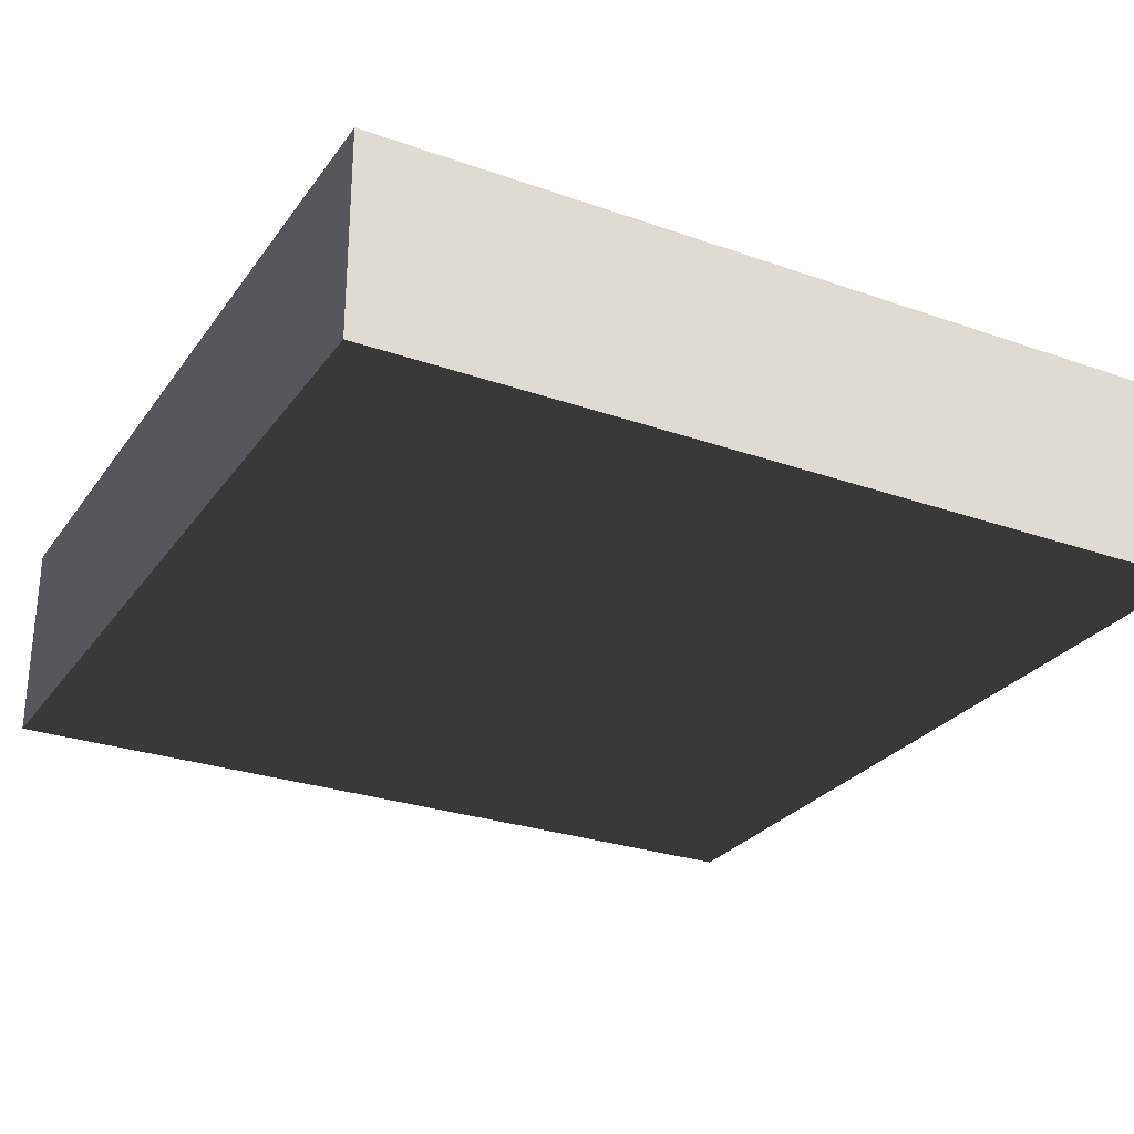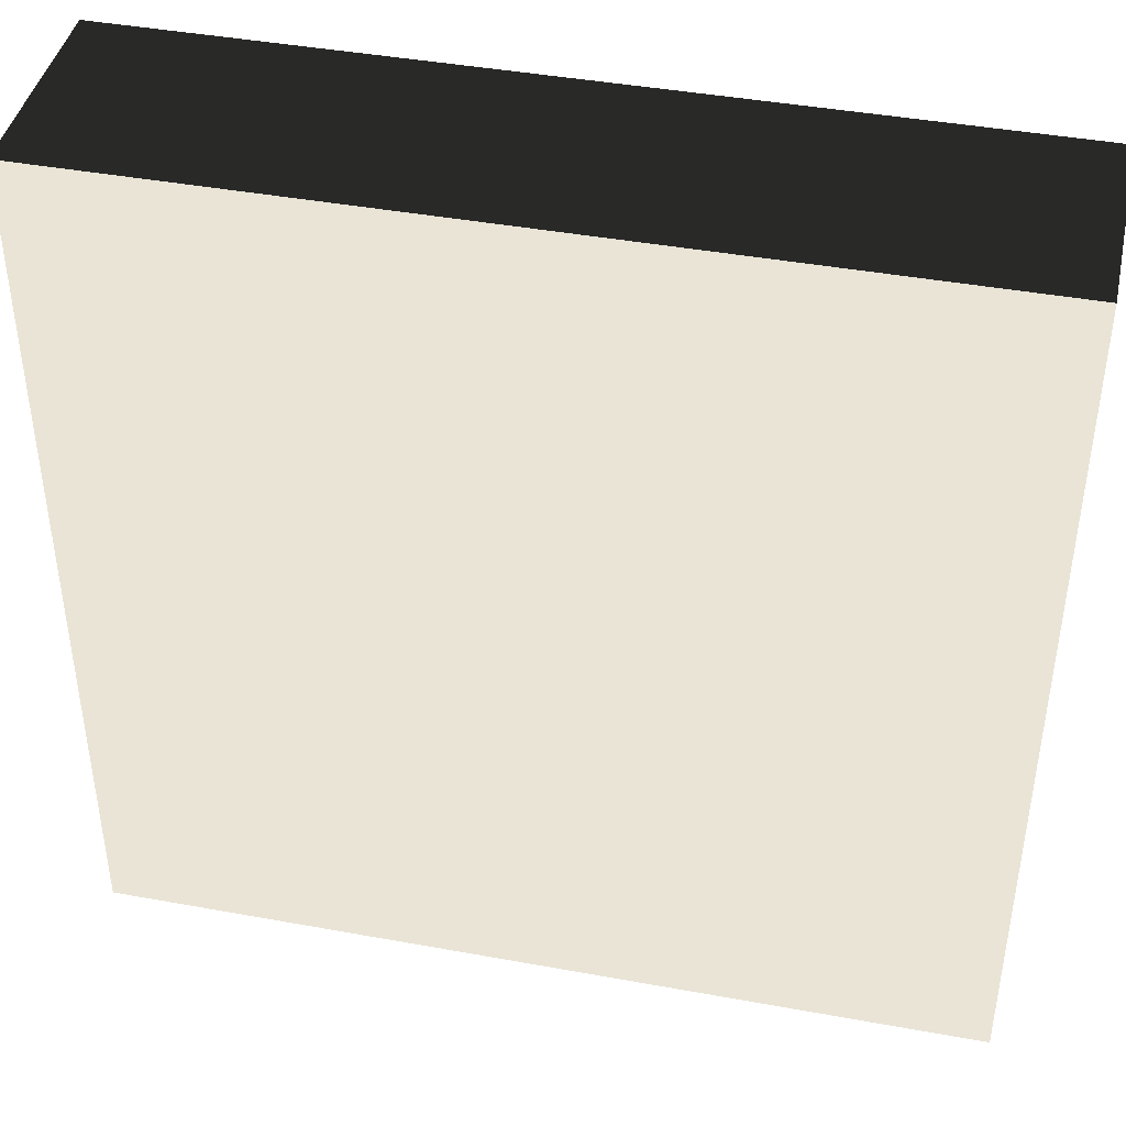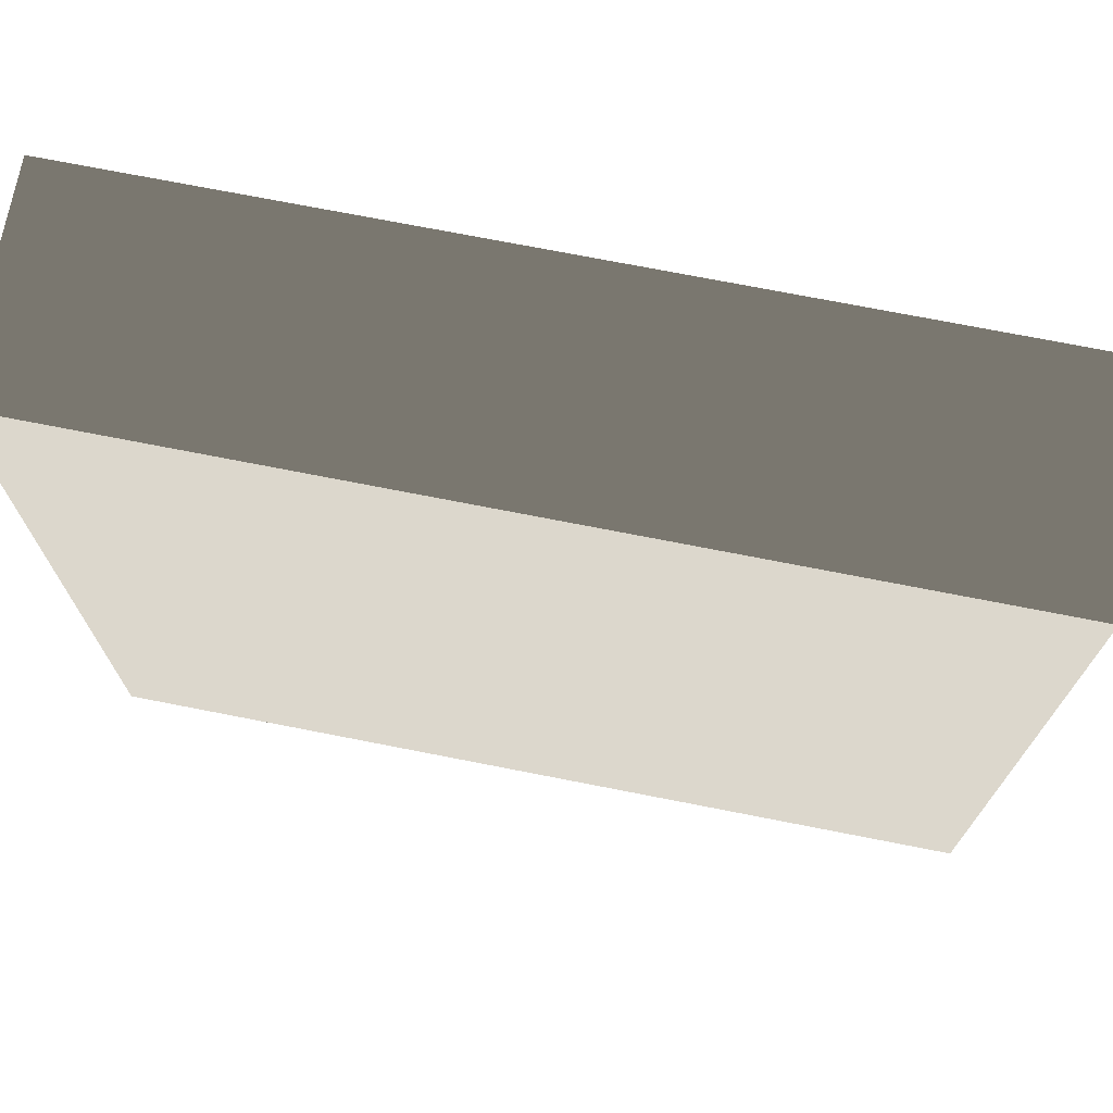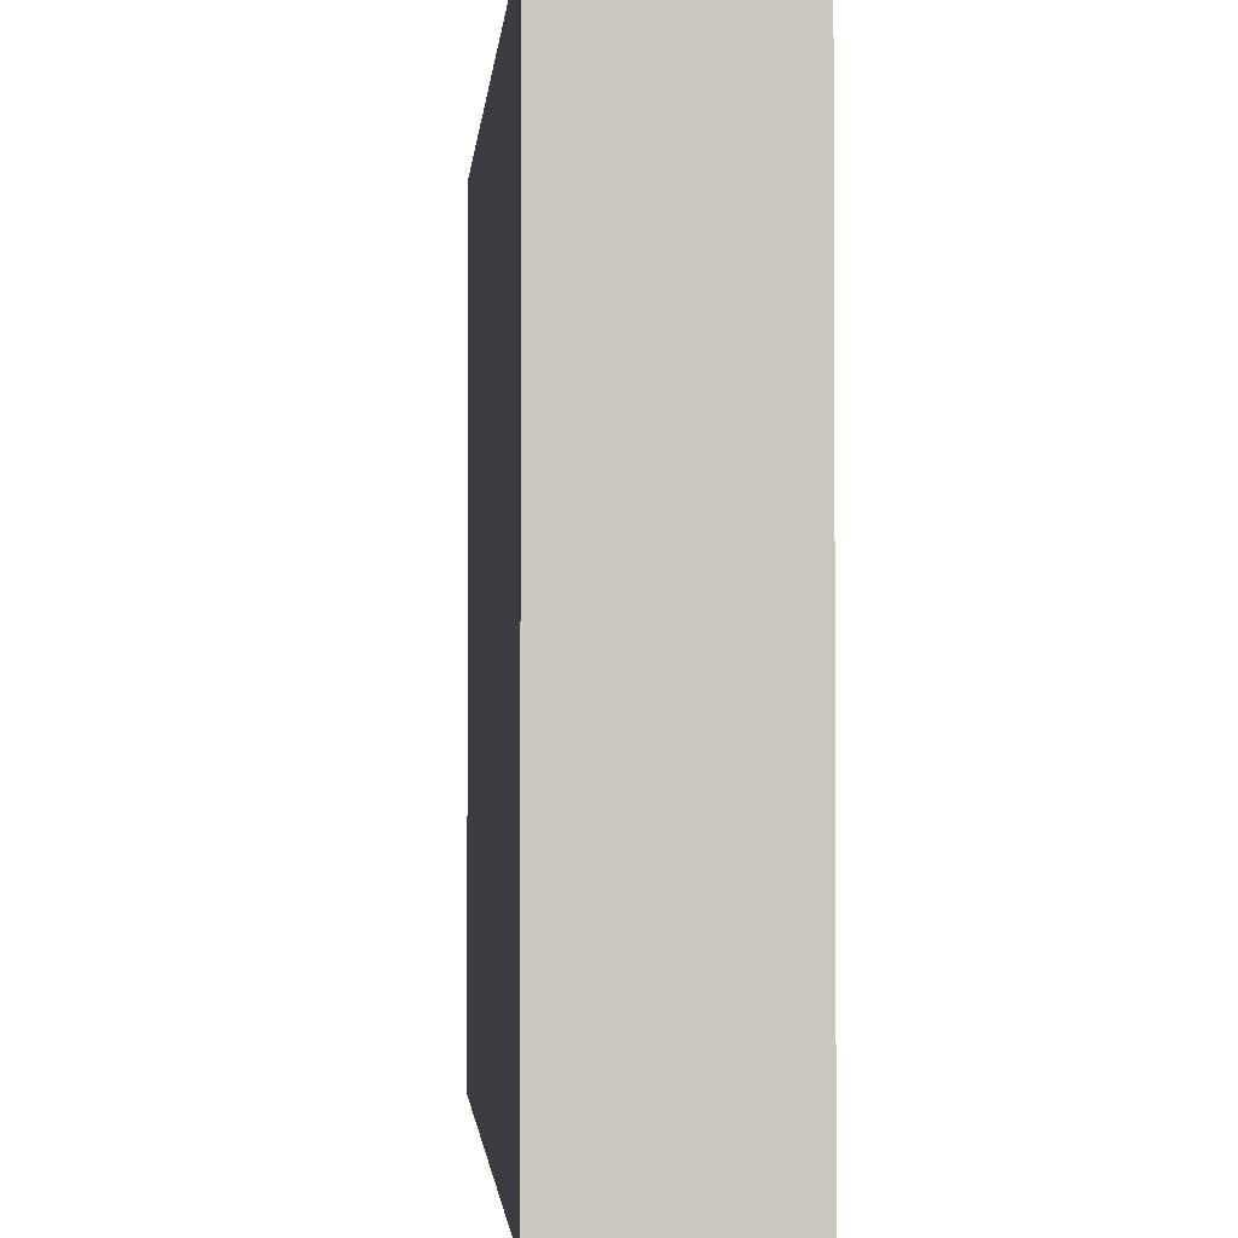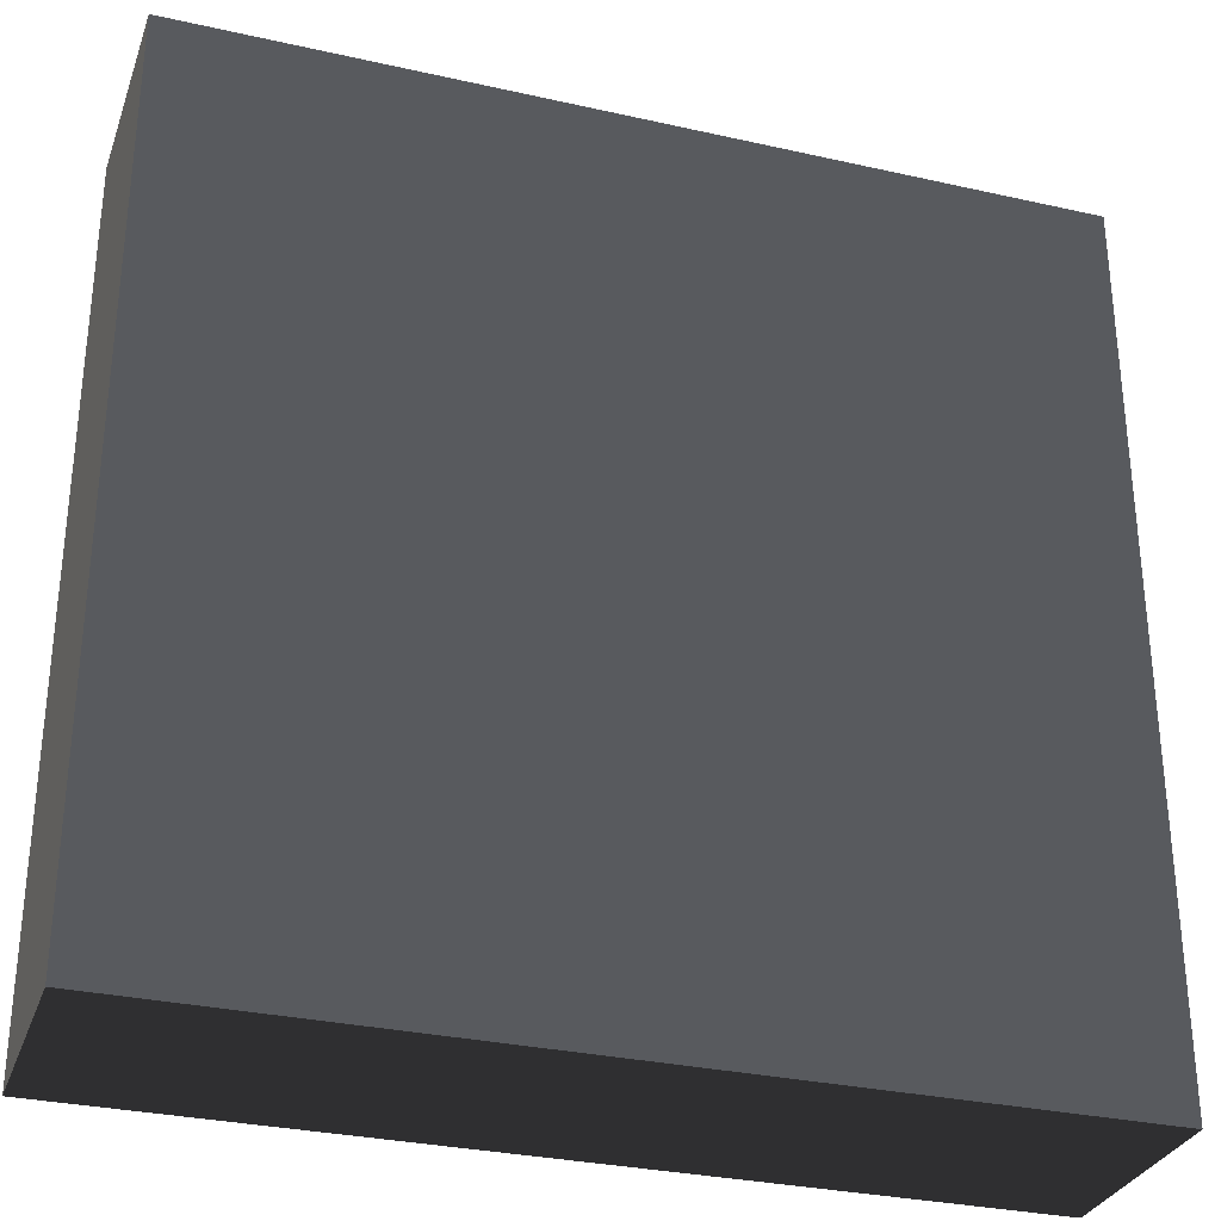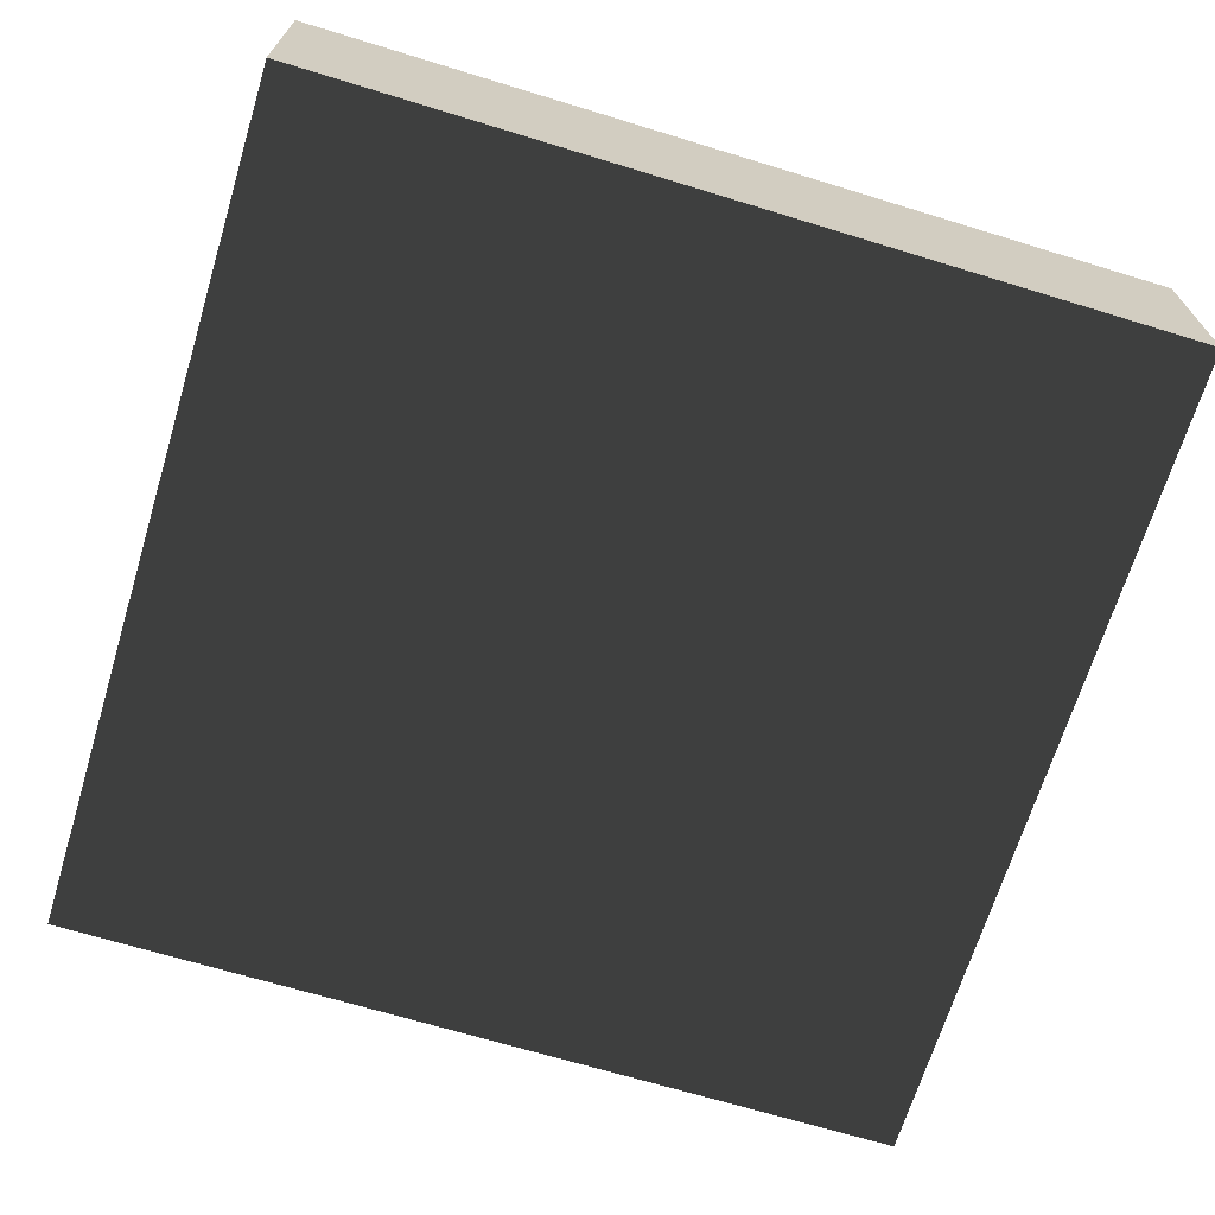
<metadata>
{"format":"obj","ext":"obj","renderer":"f3d","projection":"perspective","resolution":1024,"background":"white","views":[{"elev":-27.6,"azim":-118.3,"up":"+Z"},{"elev":42.5,"azim":12.3,"up":"+Y"},{"elev":72.8,"azim":11.1,"up":"+Y"},{"elev":-1.9,"azim":-95.2,"up":"+Y"},{"elev":-30.8,"azim":162.1,"up":"+Y"},{"elev":-68.3,"azim":-107.0,"up":"+Z"}]}
</metadata>
<code>
v -1.645 -1.645 -0.3964
v -1.645 1.645 -0.3964
v -1.645 1.645 0.3964
v -1.645 -1.645 0.3964
v -1.645 1.645 -0.3964
v 1.645 1.645 -0.3964
v 1.645 1.645 0.3964
v -1.645 1.645 0.3964
v 1.645 1.645 -0.3964
v 1.645 -1.645 -0.3964
v 1.645 -1.645 0.3964
v 1.645 1.645 0.3964
v 1.645 -1.645 -0.3964
v -1.645 -1.645 -0.3964
v -1.645 -1.645 0.3964
v 1.645 -1.645 0.3964
v -1.645 1.645 -0.3964
v -1.645 -1.645 -0.3964
v 1.645 -1.645 -0.3964
v 1.645 1.645 -0.3964
v 1.645 1.645 0.3964
v 1.645 -1.645 0.3964
v -1.645 -1.645 0.3964
v -1.645 1.645 0.3964
g Base_Top_Obj_(16)_1025_10
f 1 3 2
f 1 4 3
f 5 7 6
f 5 8 7
f 9 11 10
f 9 12 11
f 13 15 14
f 13 16 15
f 17 19 18
f 17 20 19
f 21 23 22
f 21 24 23

</code>
